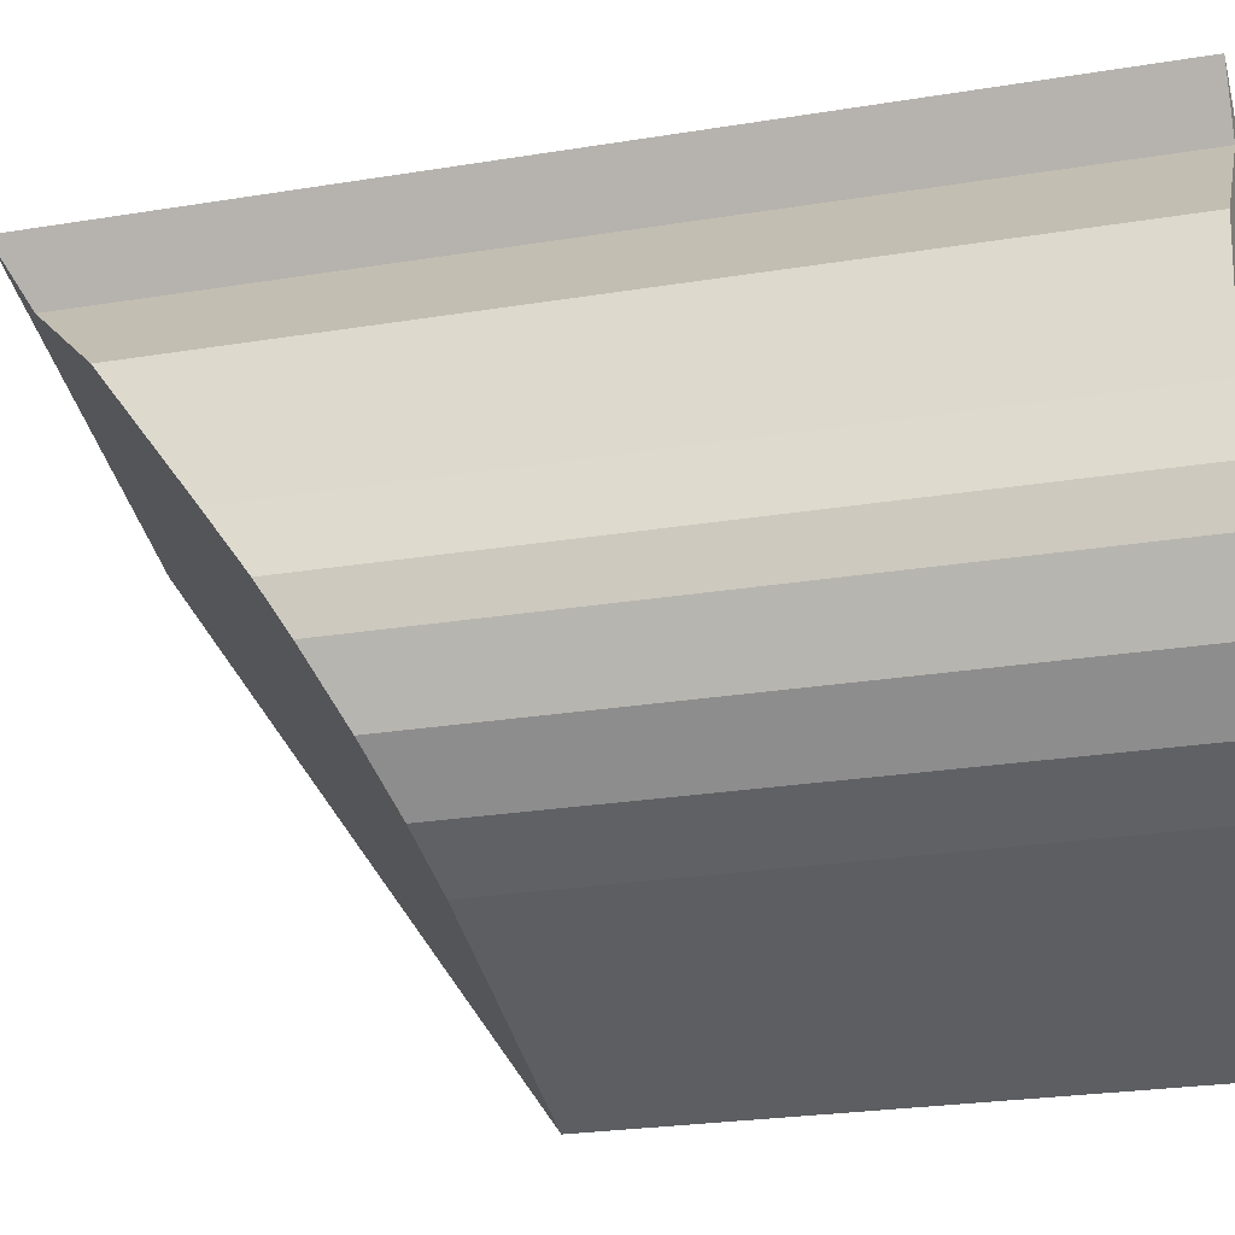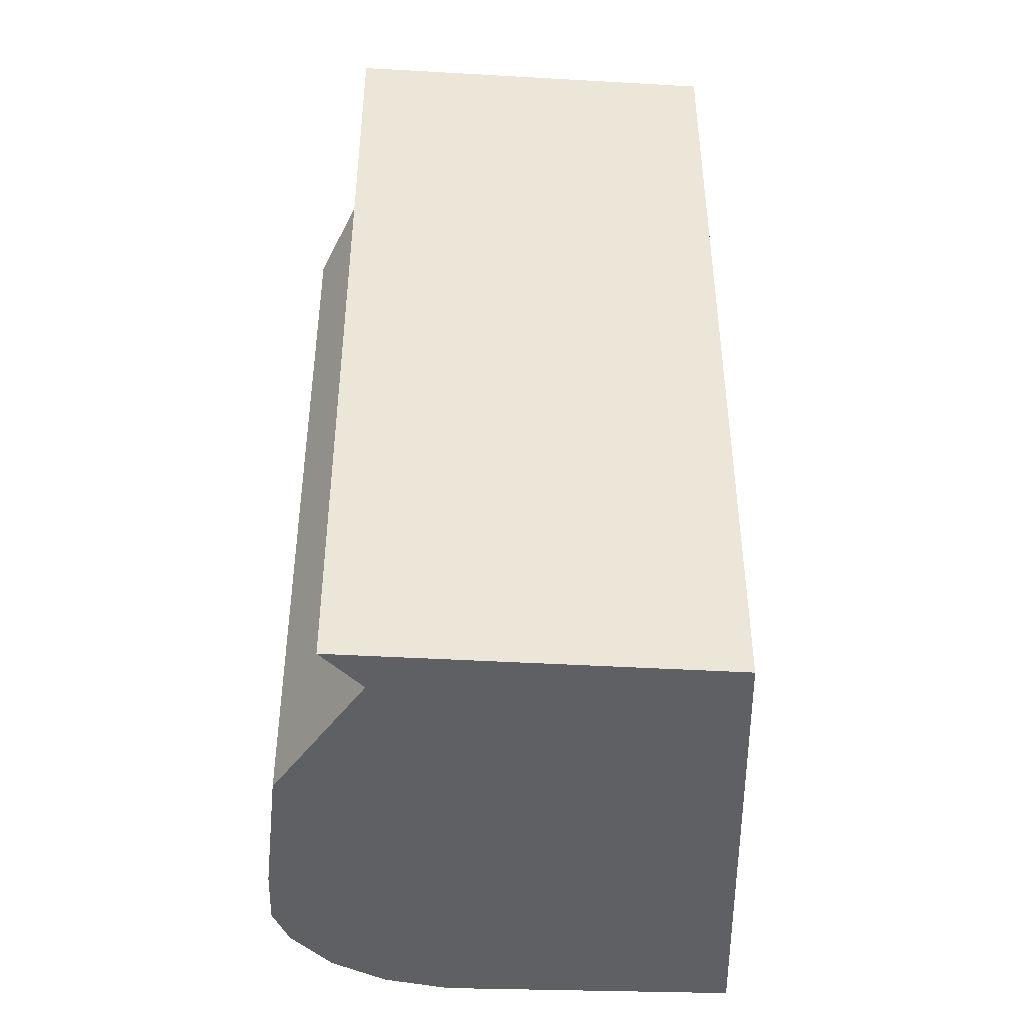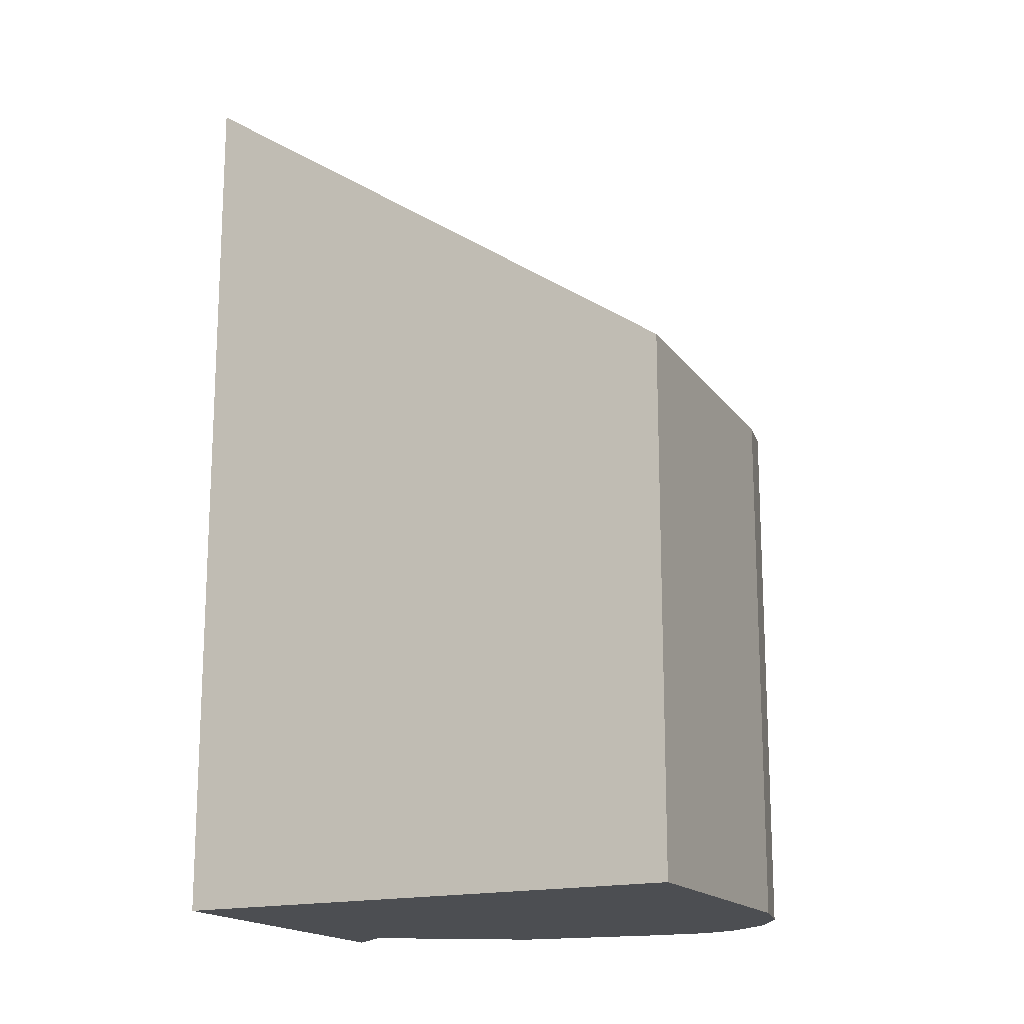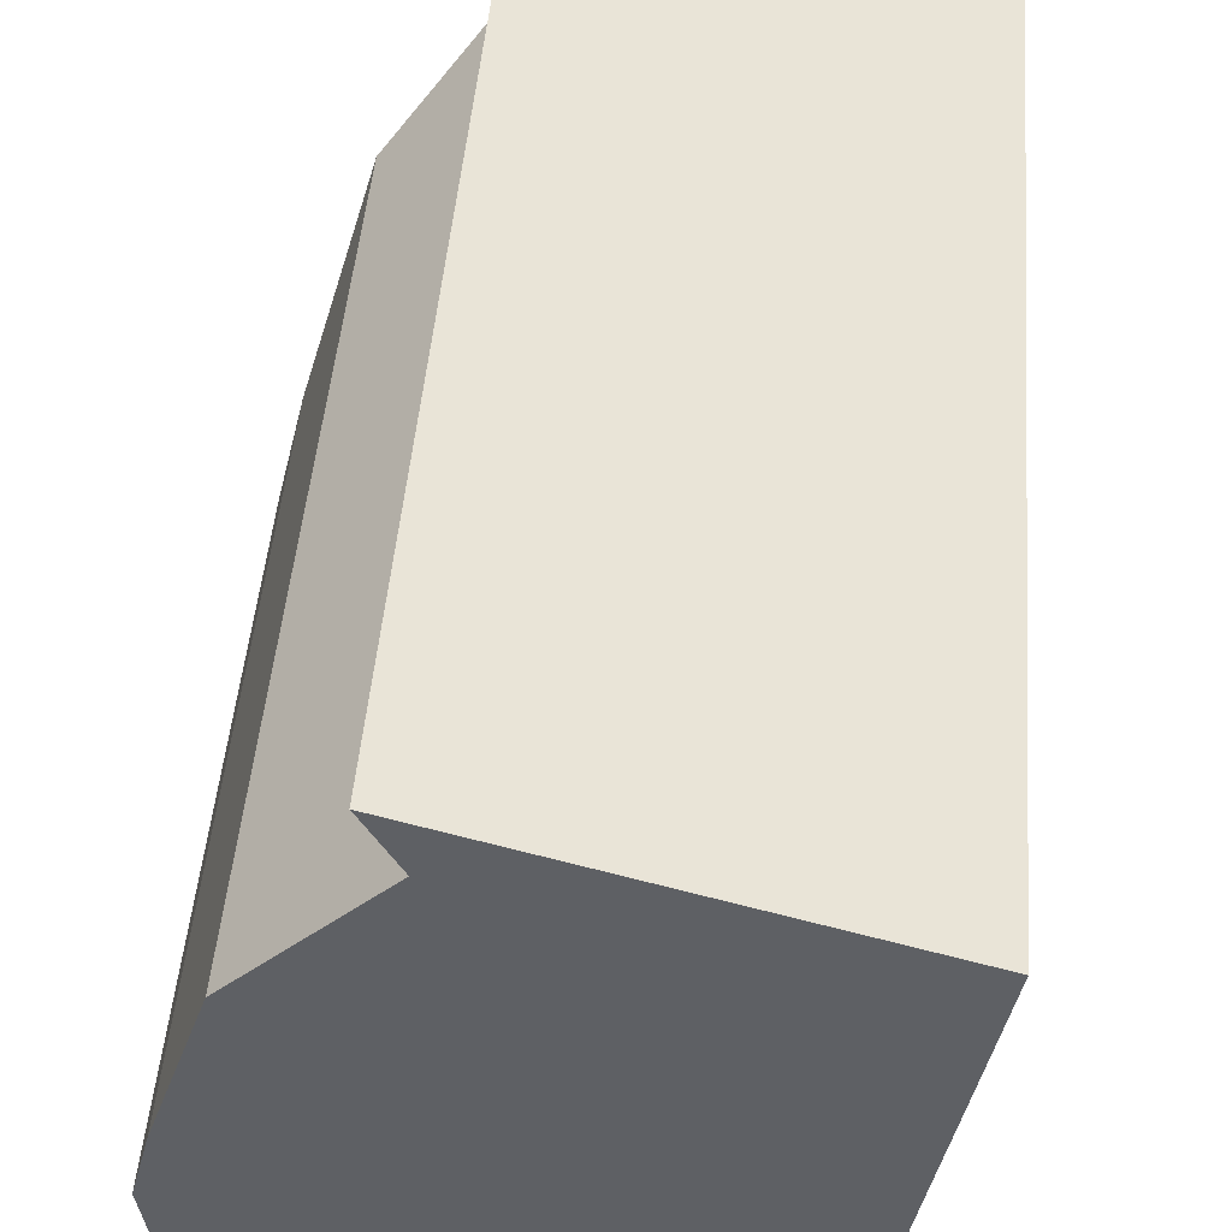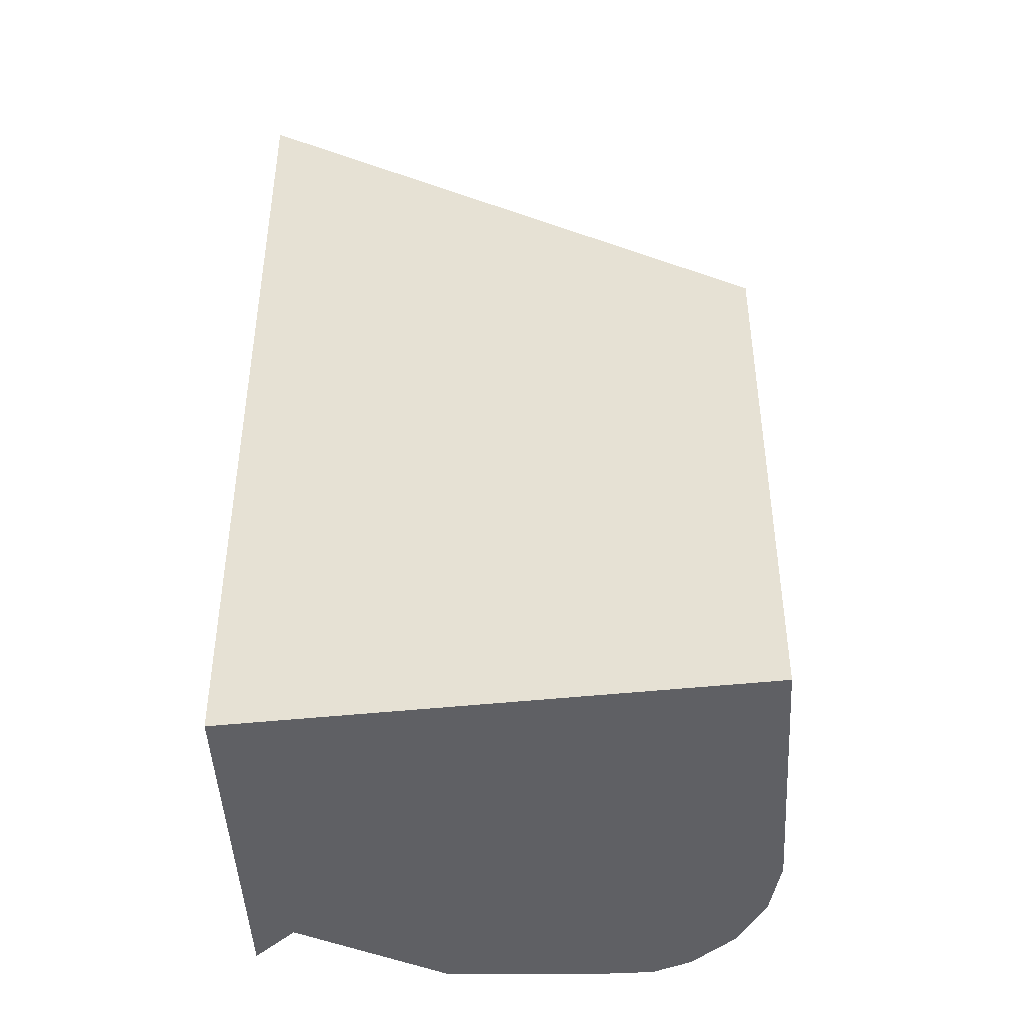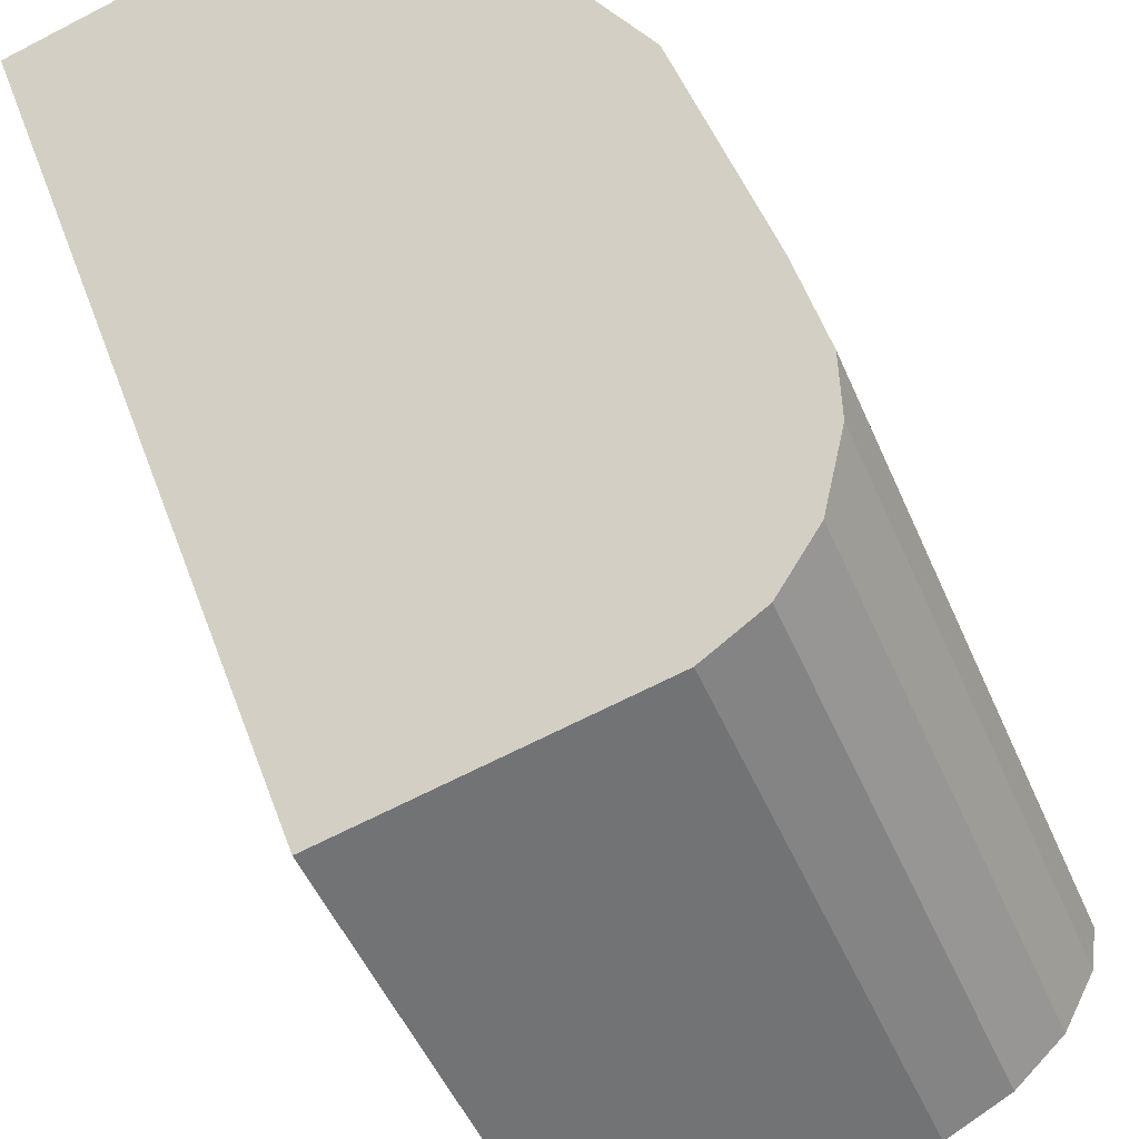
<metadata>
{"format":"obj","ext":"obj","renderer":"f3d","projection":"perspective","resolution":1024,"background":"white","views":[{"elev":-24.7,"azim":-74.9,"up":"+Z"},{"elev":-44.2,"azim":12.2,"up":"+Y"},{"elev":-16.7,"azim":128.7,"up":"+Y"},{"elev":46.6,"azim":4.6,"up":"+Z"},{"elev":-43.8,"azim":108.0,"up":"+Y"},{"elev":-49.8,"azim":-157.4,"up":"+Z"}]}
</metadata>
<code>
v  0.8 5.22 -1.38
v  4.181 5.203 -2.377
v  1.385 5.139 -1.671
v  0.352 5.412 -0.962
v  0.064 5.717 -0.419
v  4.33 5.748 -1.596
v  0 5.982 3.663e-16
v  0.154 6.414 0.608
v  5.051 8.387 2.184
v  0.625 7.438 2.021
v  1.823 8.456 3.214
v  1.534 8.747 3.738
v  5.149 8.747 2.7
v  1.823 -1.968e-16 3.214
v  0.625 -1.238e-16 2.021
v  1.534 -2.289e-16 3.738
v  0.8 8.45e-17 -1.38
v  1.385 1.023e-16 -1.671
v  0.352 5.891e-17 -0.962
v  0.064 2.566e-17 -0.419
v  5.149 -1.653e-16 2.7
v  5.051 -1.337e-16 2.184
v  4.33 9.773e-17 -1.596
v  4.181 1.455e-16 -2.377
v  0.154 -3.723e-17 0.608
v  0 0 0
g defaultobject
f 1 2 3
f 2 1 4
f 2 4 5
f 2 5 6
f 6 5 7
f 6 7 8
f 6 8 9
f 9 8 10
f 9 10 11
f 9 11 12
f 9 12 13
f 10 14 11
f 14 10 15
f 11 16 12
f 16 11 14
f 3 17 1
f 17 3 18
f 1 19 4
f 19 1 17
f 4 20 5
f 20 4 19
f 16 13 12
f 13 16 21
f 21 9 13
f 9 21 6
f 6 21 2
f 2 21 22
f 2 22 23
f 2 23 24
f 24 3 2
f 3 24 18
f 25 7 26
f 7 25 8
f 8 15 10
f 15 8 25
f 5 26 7
f 26 5 20
f 20 25 26
f 25 20 15
f 15 20 19
f 15 19 14
f 14 19 17
f 14 17 18
f 14 21 16
f 21 14 18
f 21 18 24
f 21 24 23
f 21 23 22

</code>
